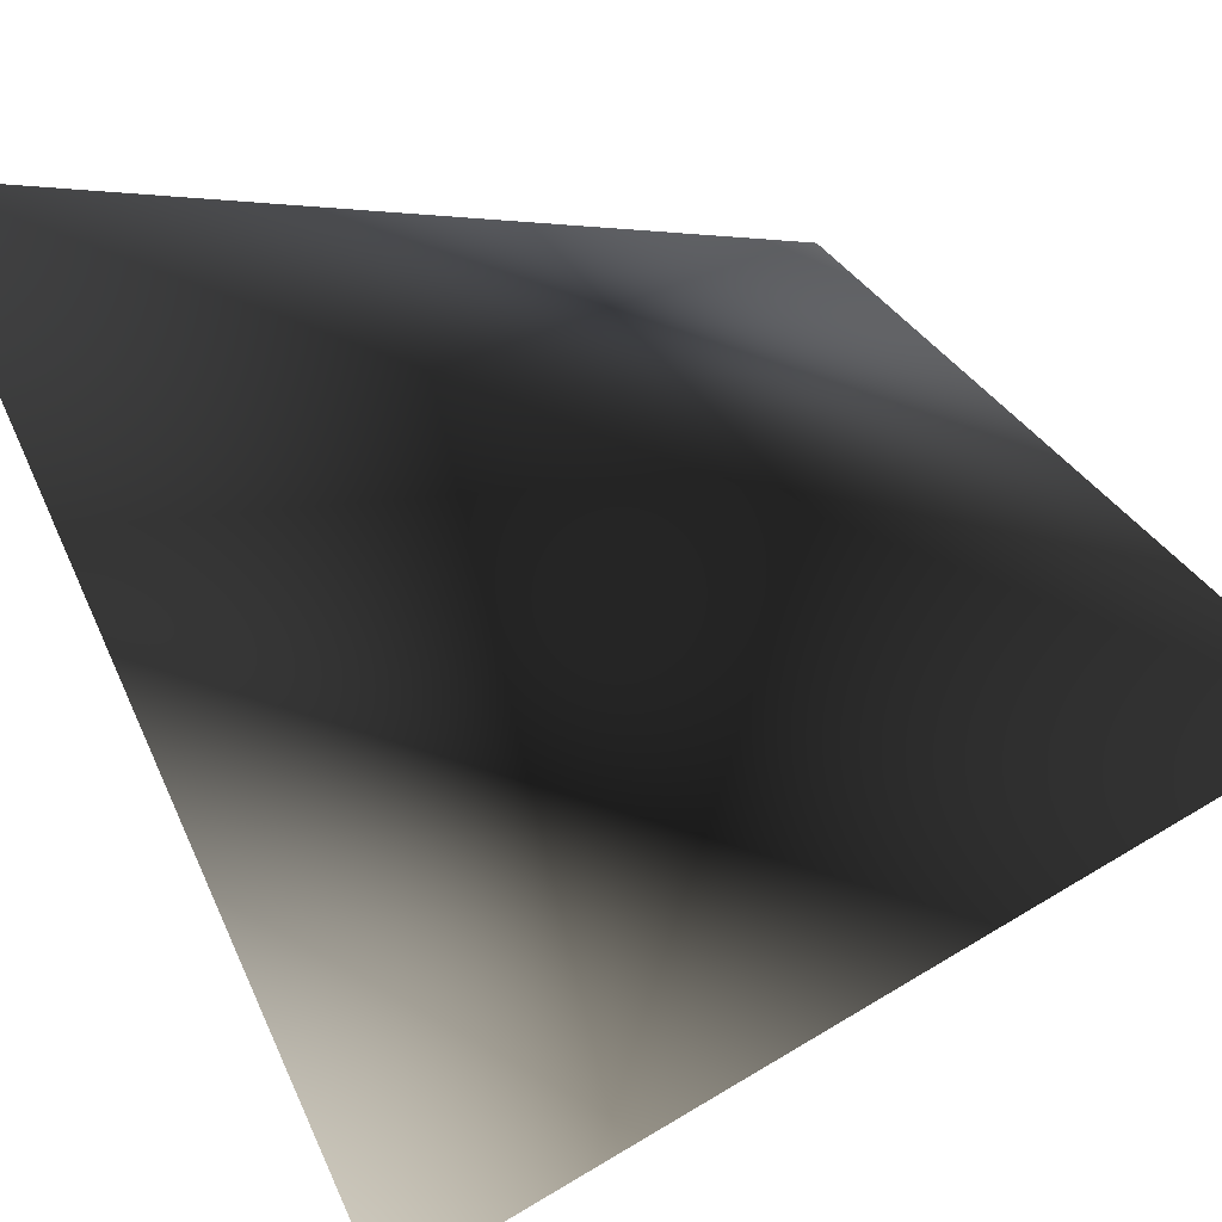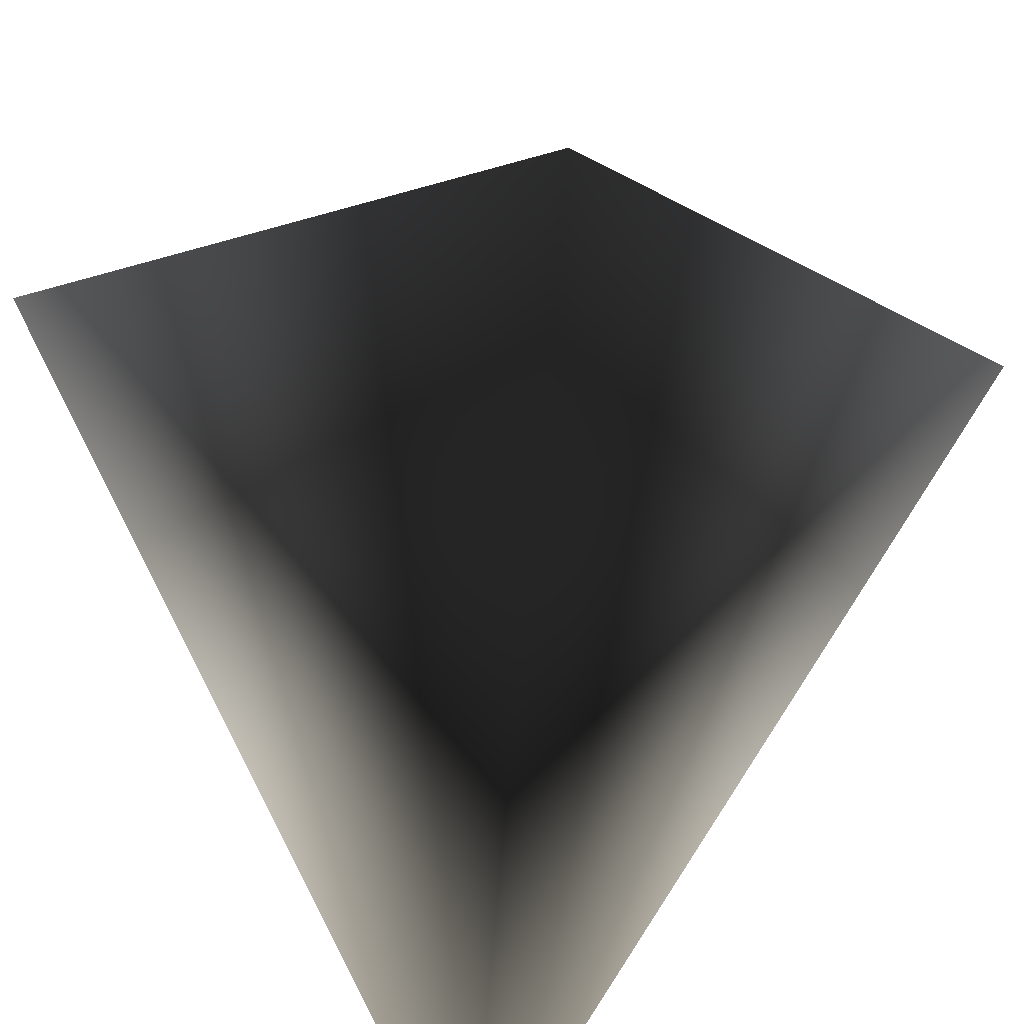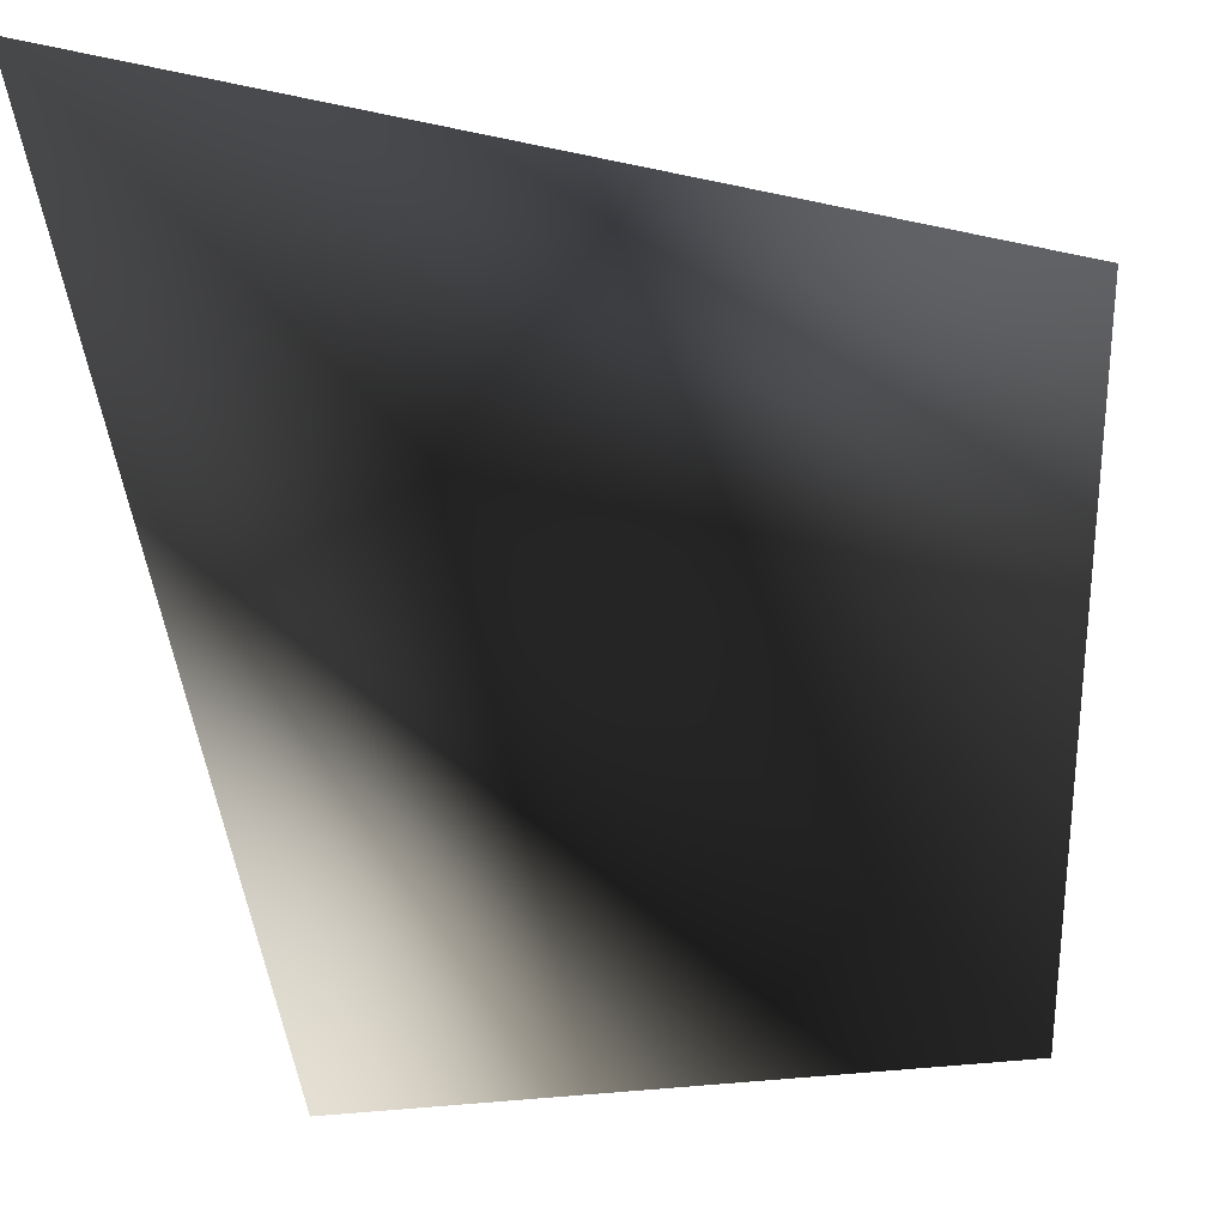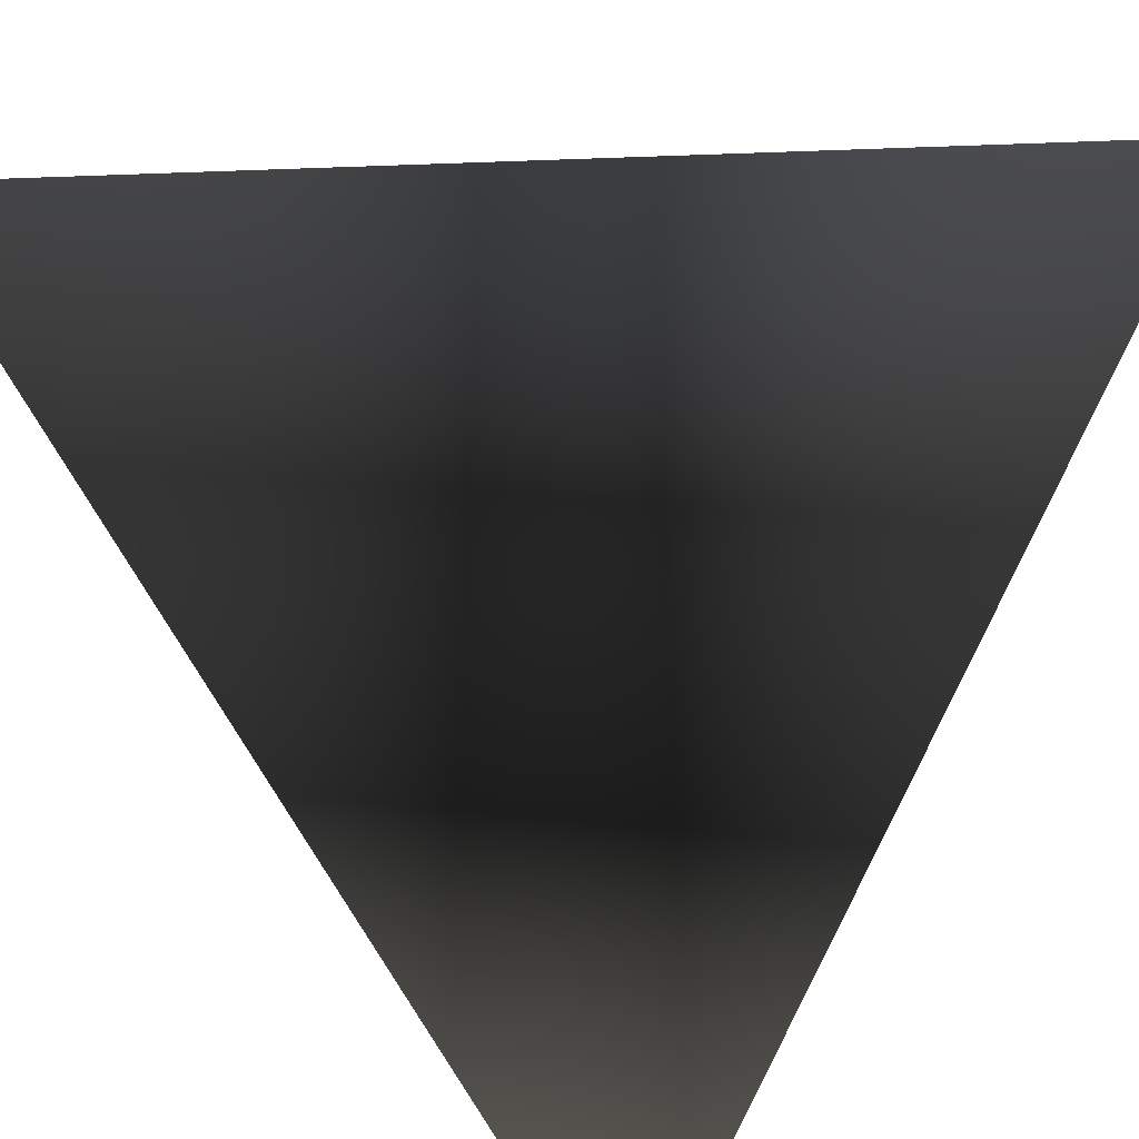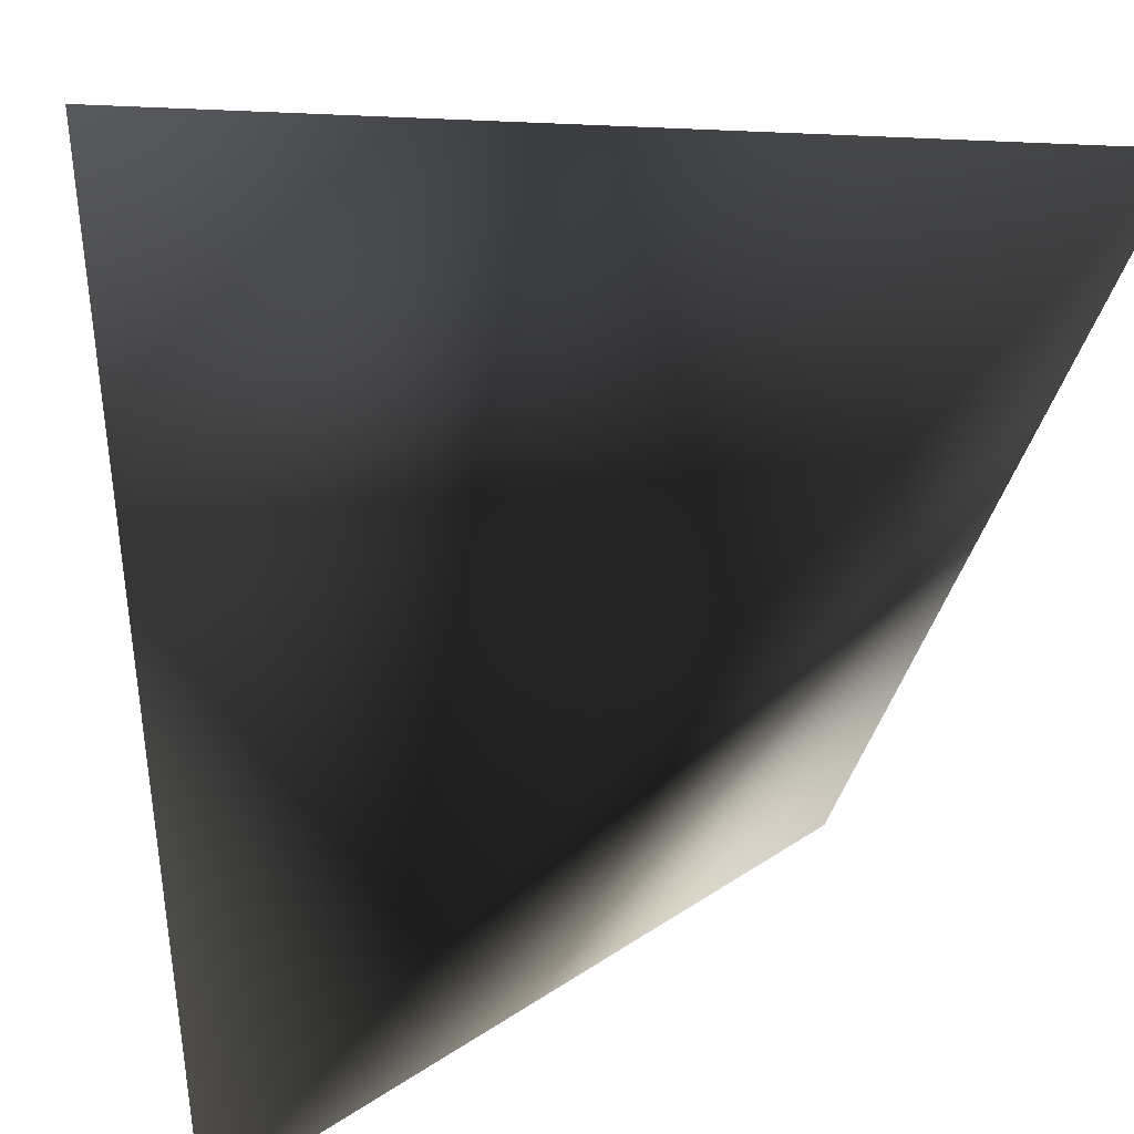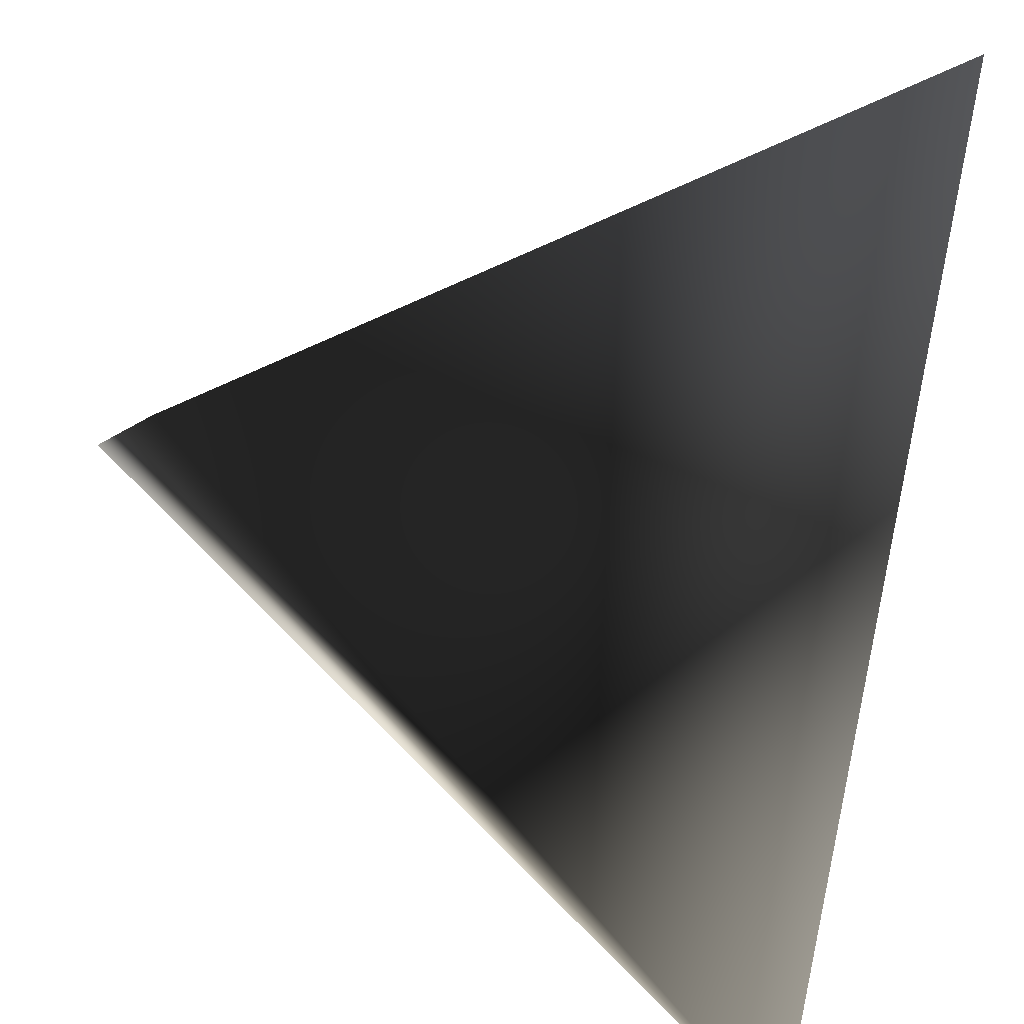
<metadata>
{"format":"obj","ext":"obj","renderer":"f3d","projection":"perspective","resolution":1024,"background":"white","views":[{"elev":71.8,"azim":66.7,"up":"+Z"},{"elev":-59.3,"azim":-49.4,"up":"+Y"},{"elev":-11.3,"azim":-76.2,"up":"+Y"},{"elev":30.8,"azim":40.0,"up":"+Z"},{"elev":12.5,"azim":-14.9,"up":"+Y"},{"elev":-45.8,"azim":74.4,"up":"+Z"}]}
</metadata>
<code>
v  1  1  1
v -1 -1  1
v -1  1 -1
v  1 -1 -1
f 1 2 3
f 1 4 2
f 1 3 4
f 2 4 3

</code>
